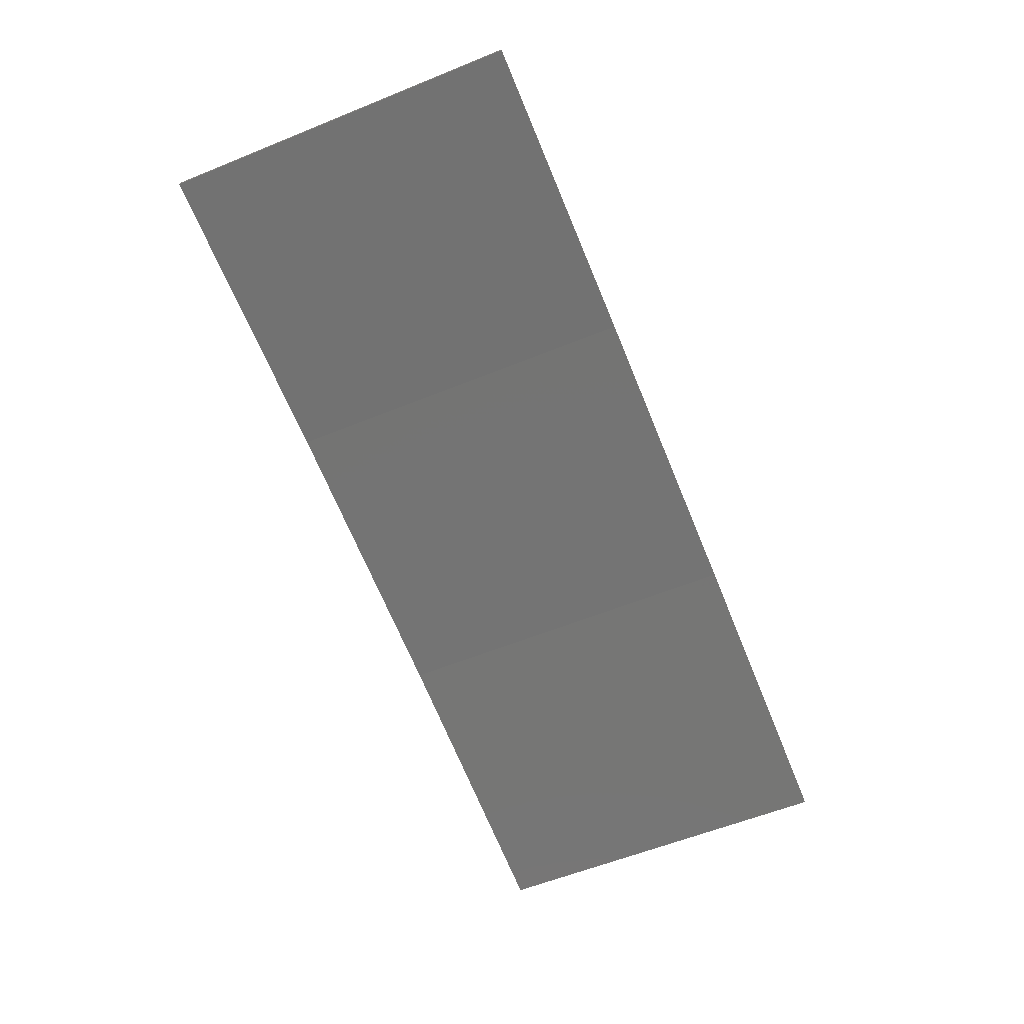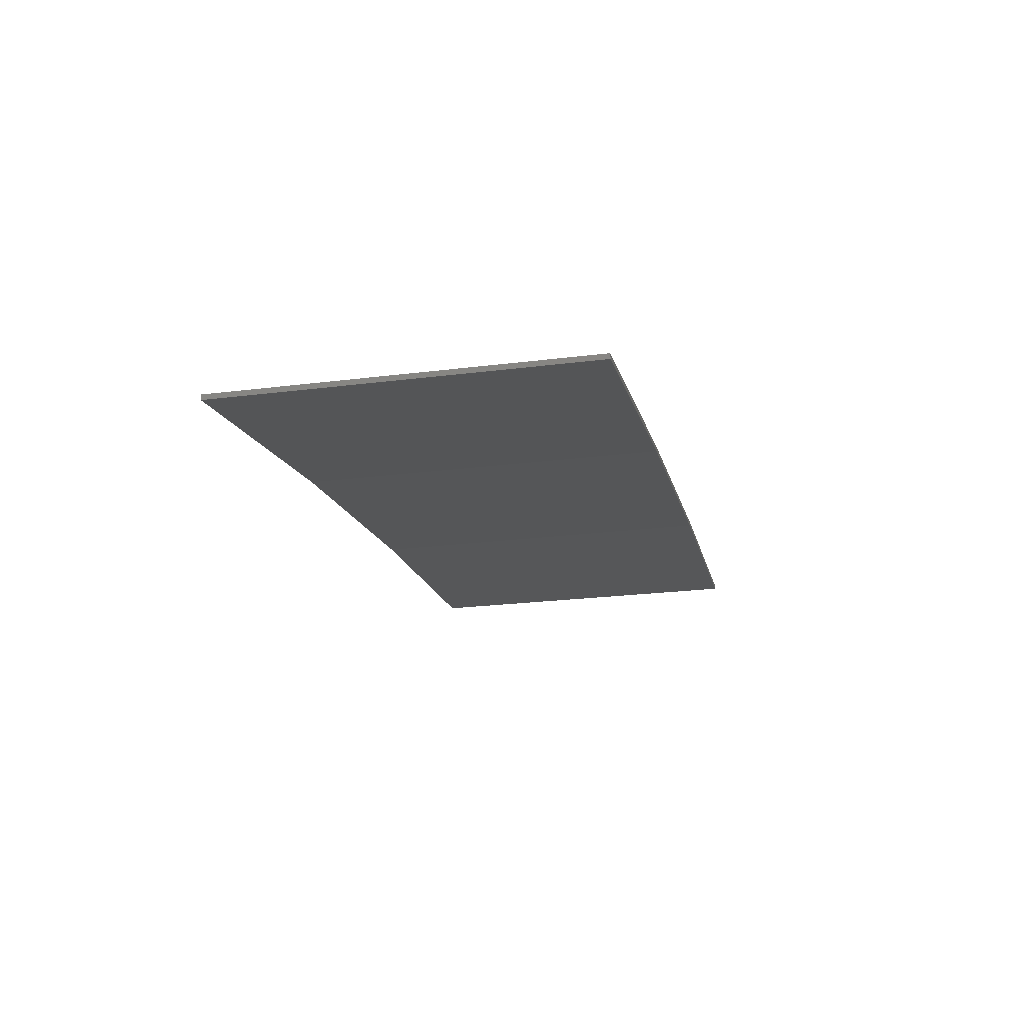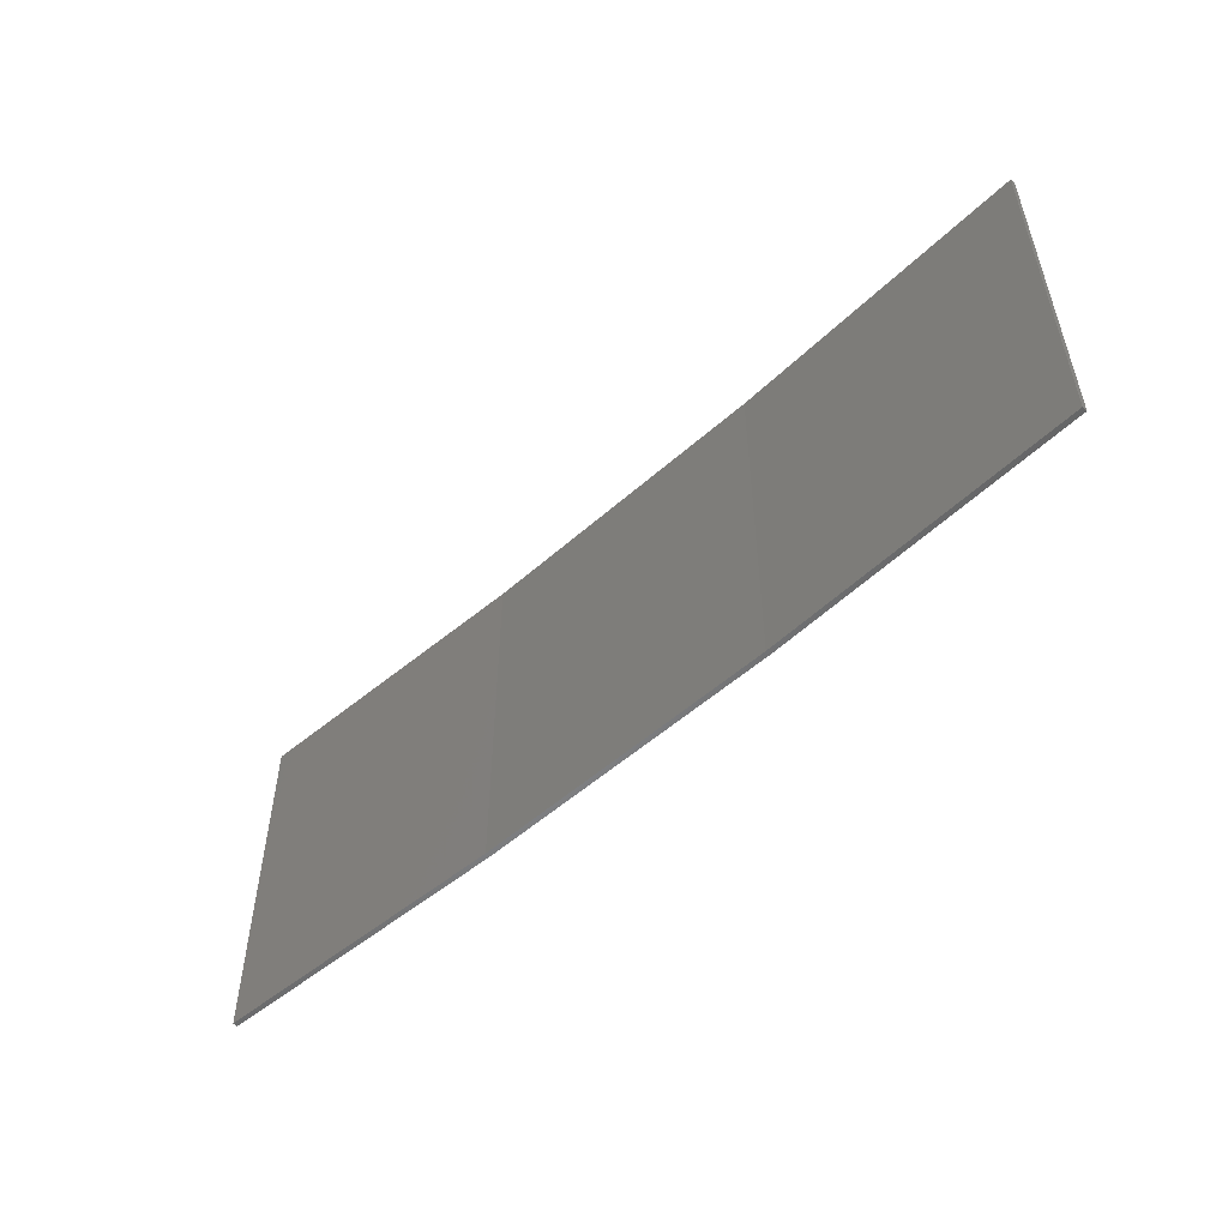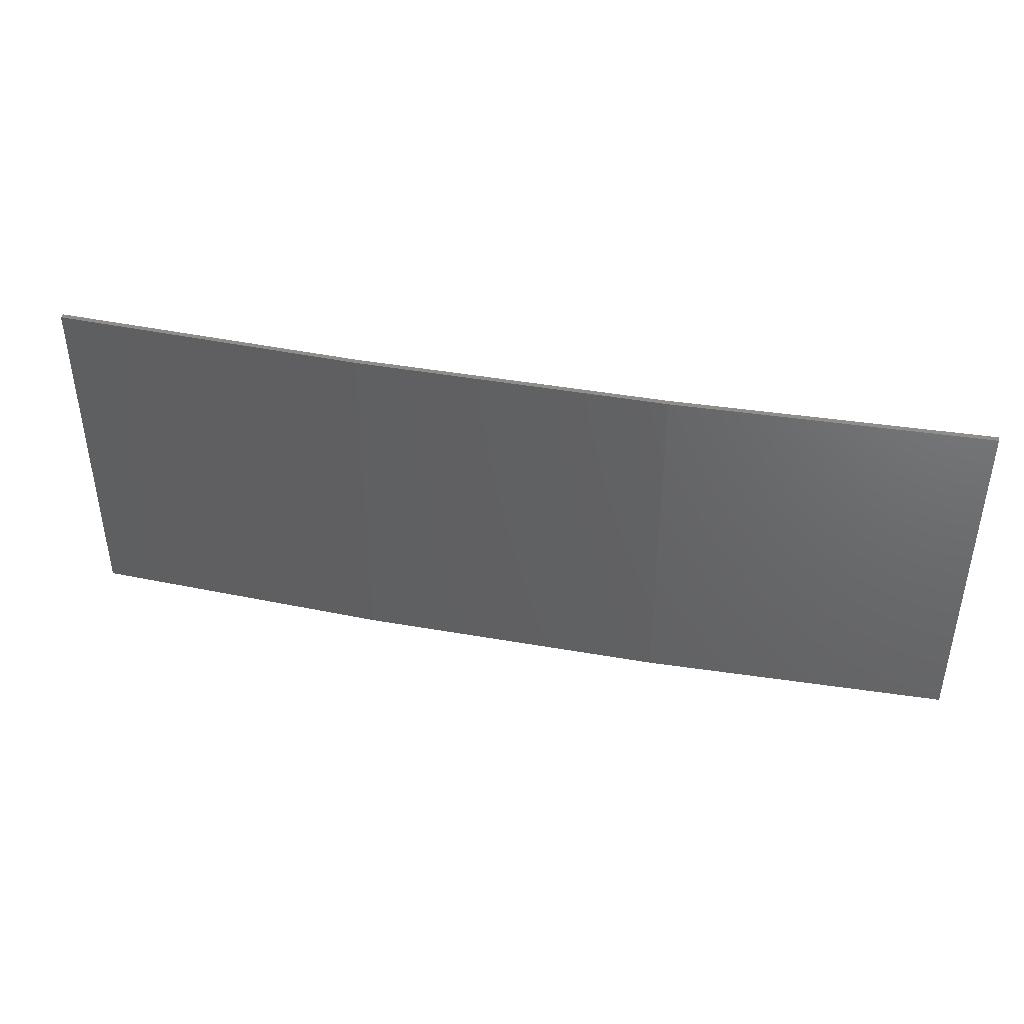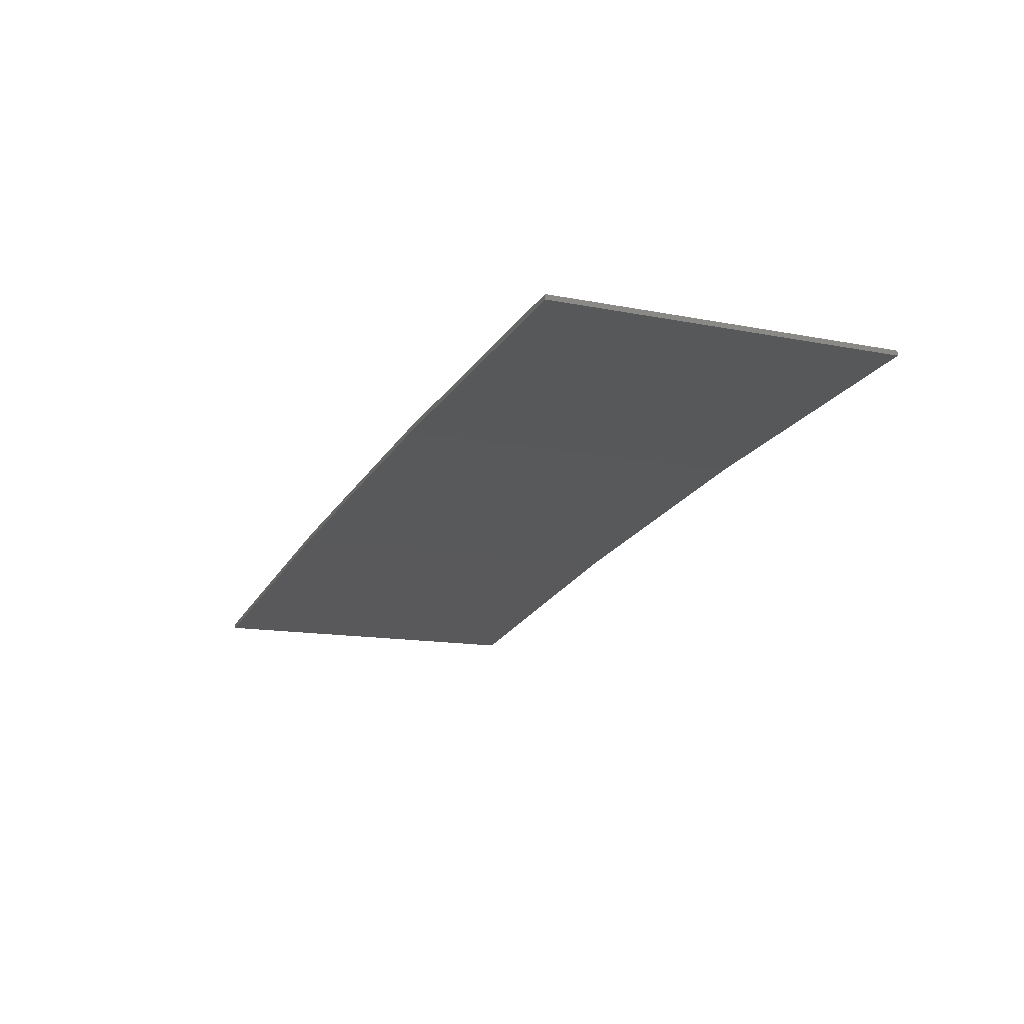
<metadata>
{"format":"stl","ext":"stl","renderer":"f3d","projection":"perspective","resolution":1024,"background":"white","views":[{"elev":-58.7,"azim":-67.3,"up":"+Y"},{"elev":-23.7,"azim":101.9,"up":"+Y"},{"elev":-52.8,"azim":34.8,"up":"+Z"},{"elev":42.5,"azim":-176.9,"up":"+Z"},{"elev":-13.0,"azim":-114.7,"up":"+Y"}]}
</metadata>
<code>
# stl→obj: 16 verts, 28 faces
v 9.907 3.818 53.07
v 9.907 3.818 56.65
v 12.95 3.449 56.65
v 12.95 3.449 53.07
v 15.98 2.977 56.65
v 15.98 2.977 53.07
v 18.99 2.402 56.65
v 18.99 2.402 53.07
v 18.98 2.353 53.07
v 18.98 2.353 56.65
v 9.902 3.768 56.65
v 9.902 3.768 53.07
v 12.94 3.399 56.65
v 12.94 3.399 53.07
v 15.97 2.927 56.65
v 15.97 2.927 53.07
f 1 2 3
f 4 3 5
f 4 1 3
f 6 5 7
f 6 4 5
f 8 6 7
f 9 8 7
f 9 7 10
f 11 12 13
f 13 14 15
f 12 14 13
f 15 16 10
f 14 16 15
f 16 9 10
f 1 12 11
f 1 11 2
f 16 6 9
f 9 6 8
f 14 4 16
f 16 4 6
f 12 1 14
f 14 1 4
f 5 15 10
f 5 10 7
f 3 13 15
f 3 15 5
f 2 11 13
f 2 13 3

</code>
